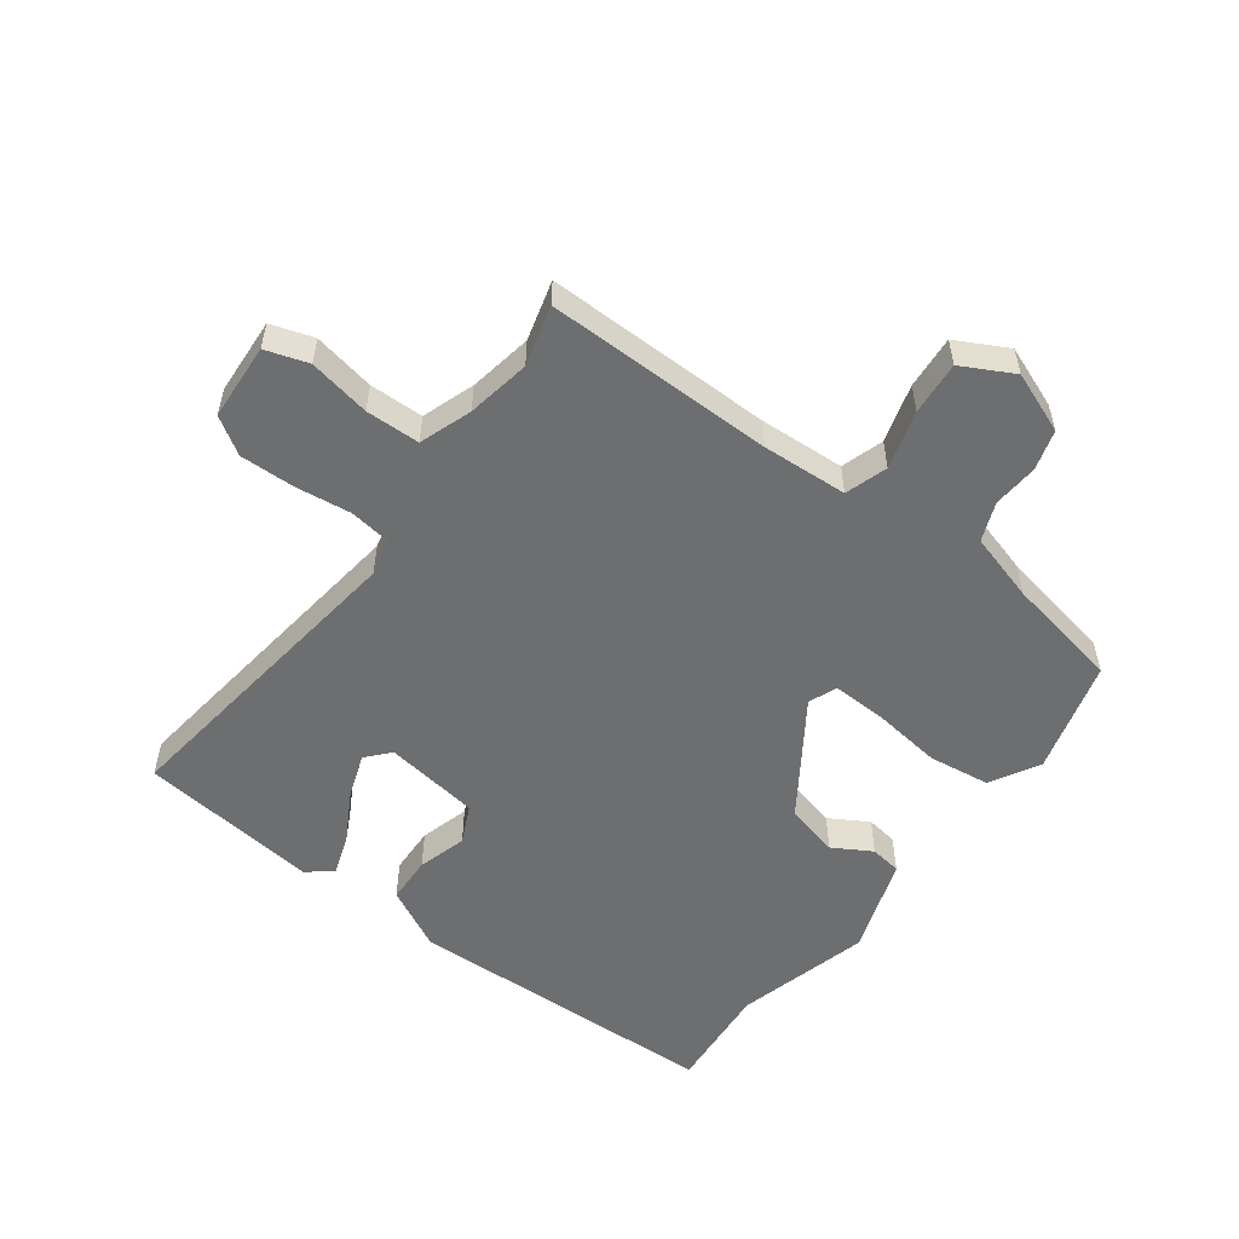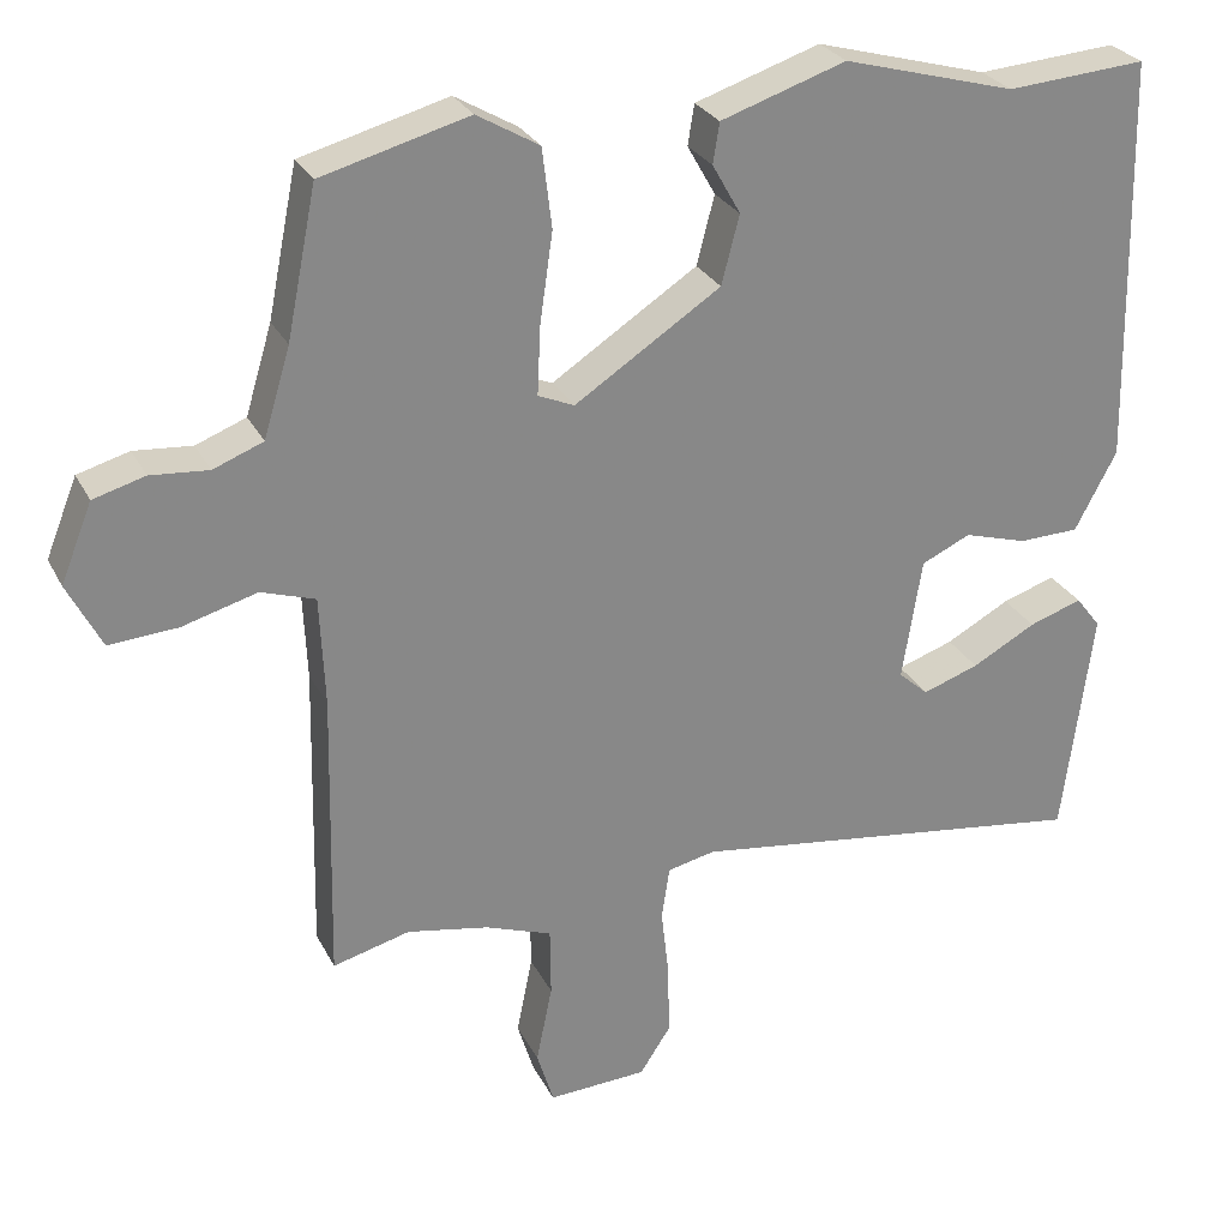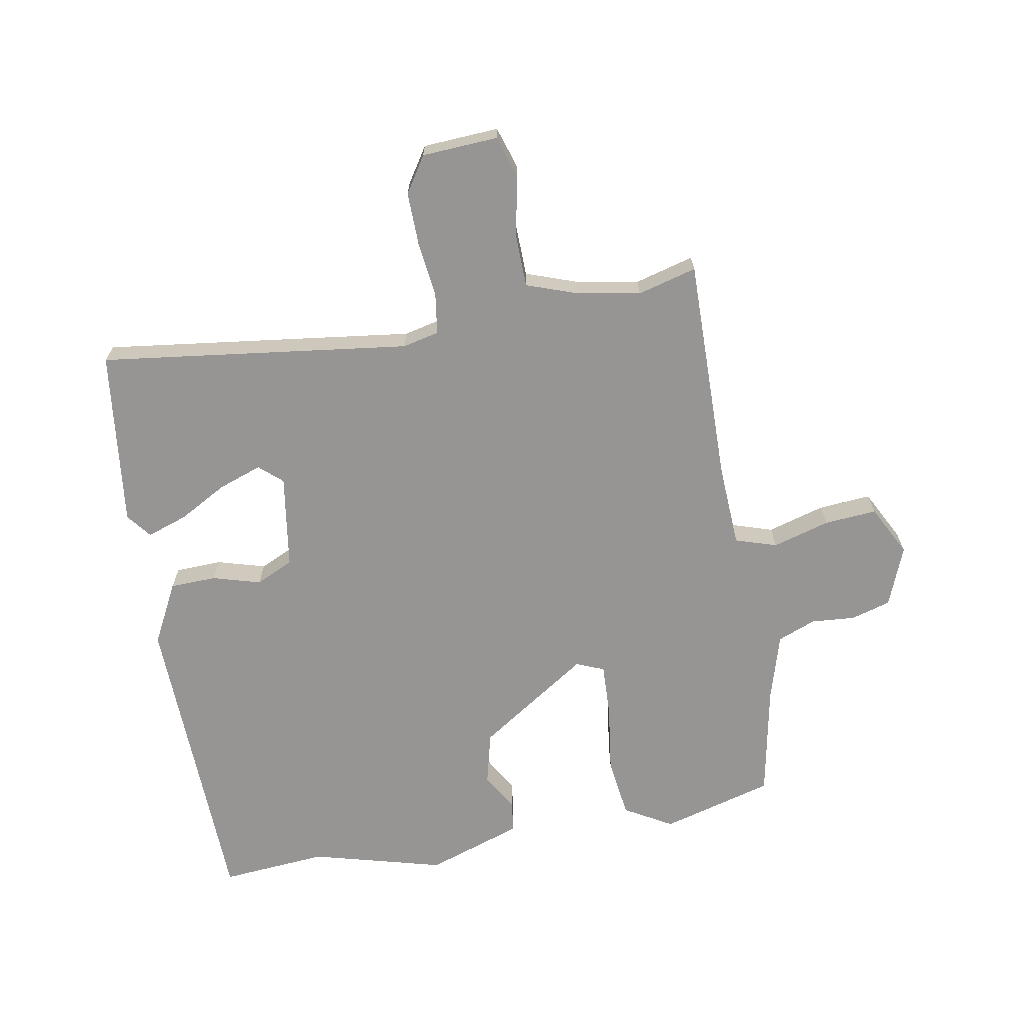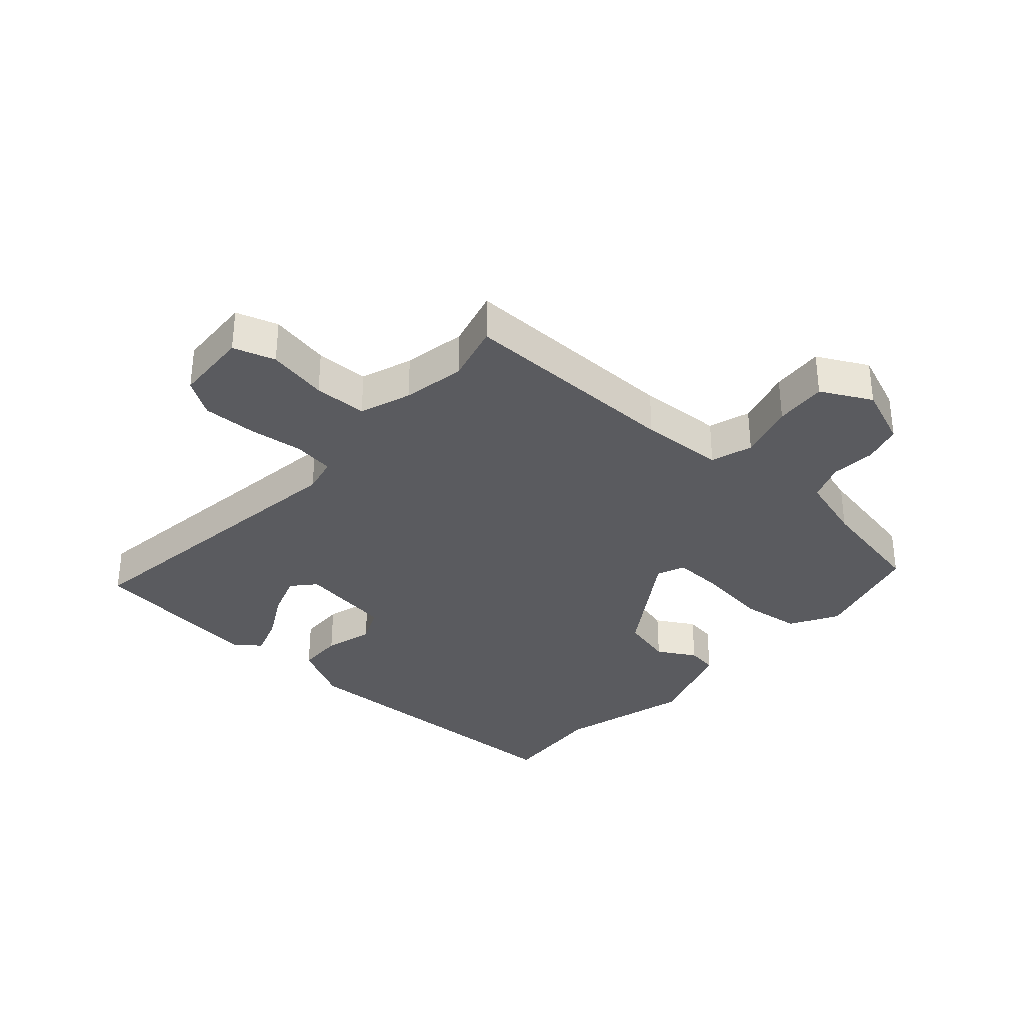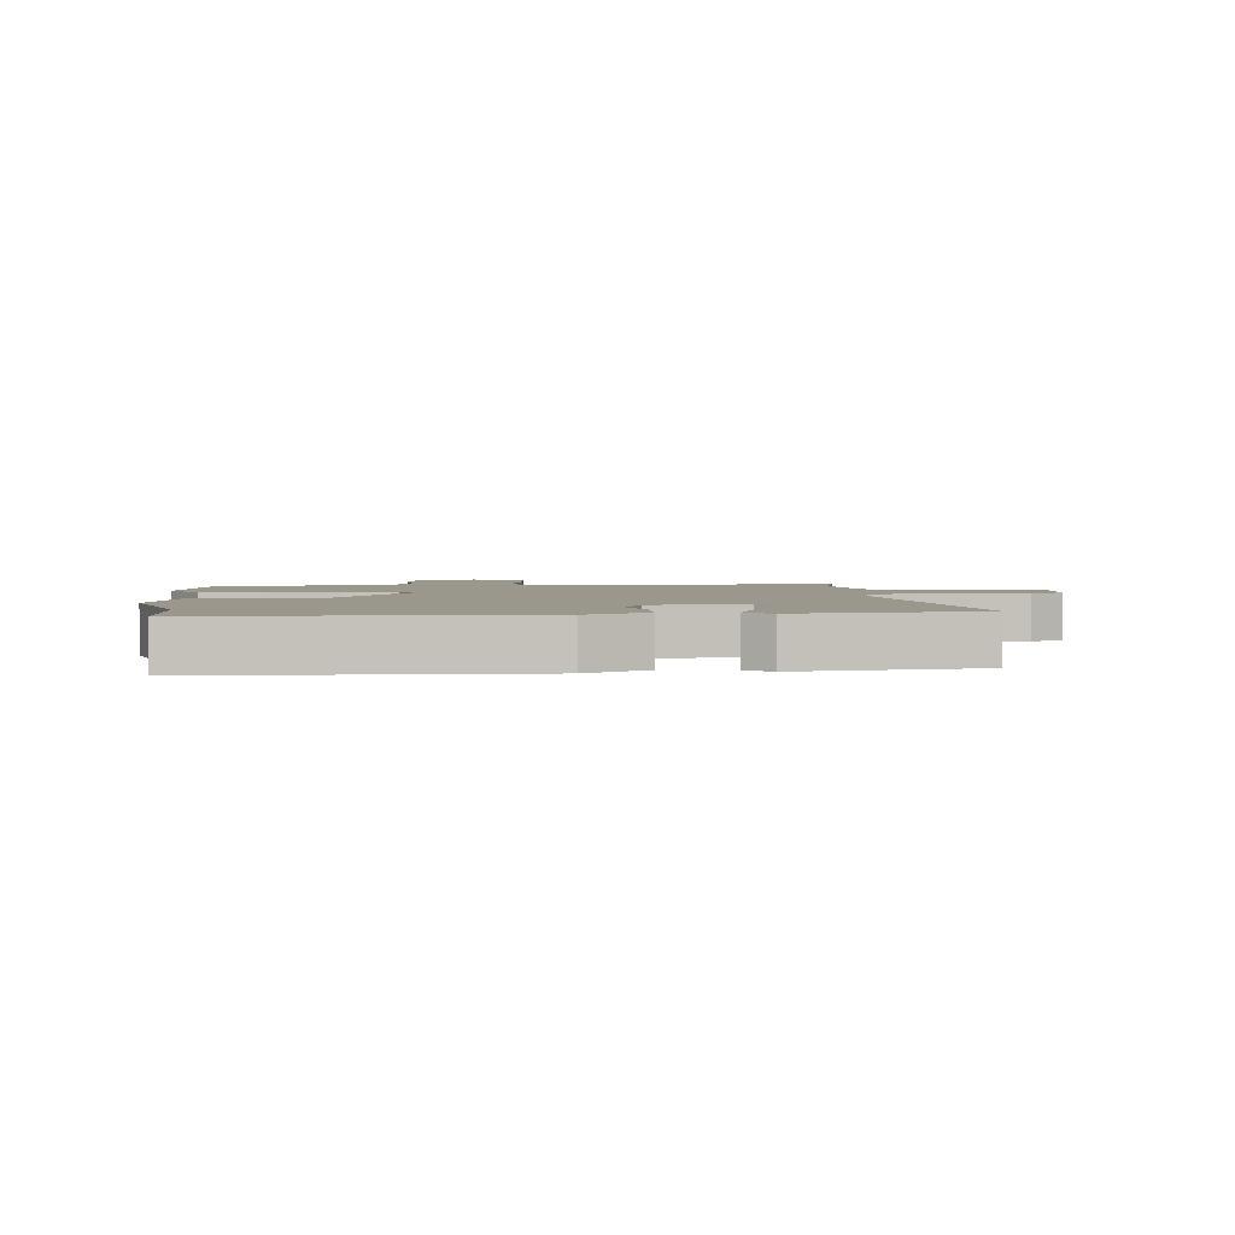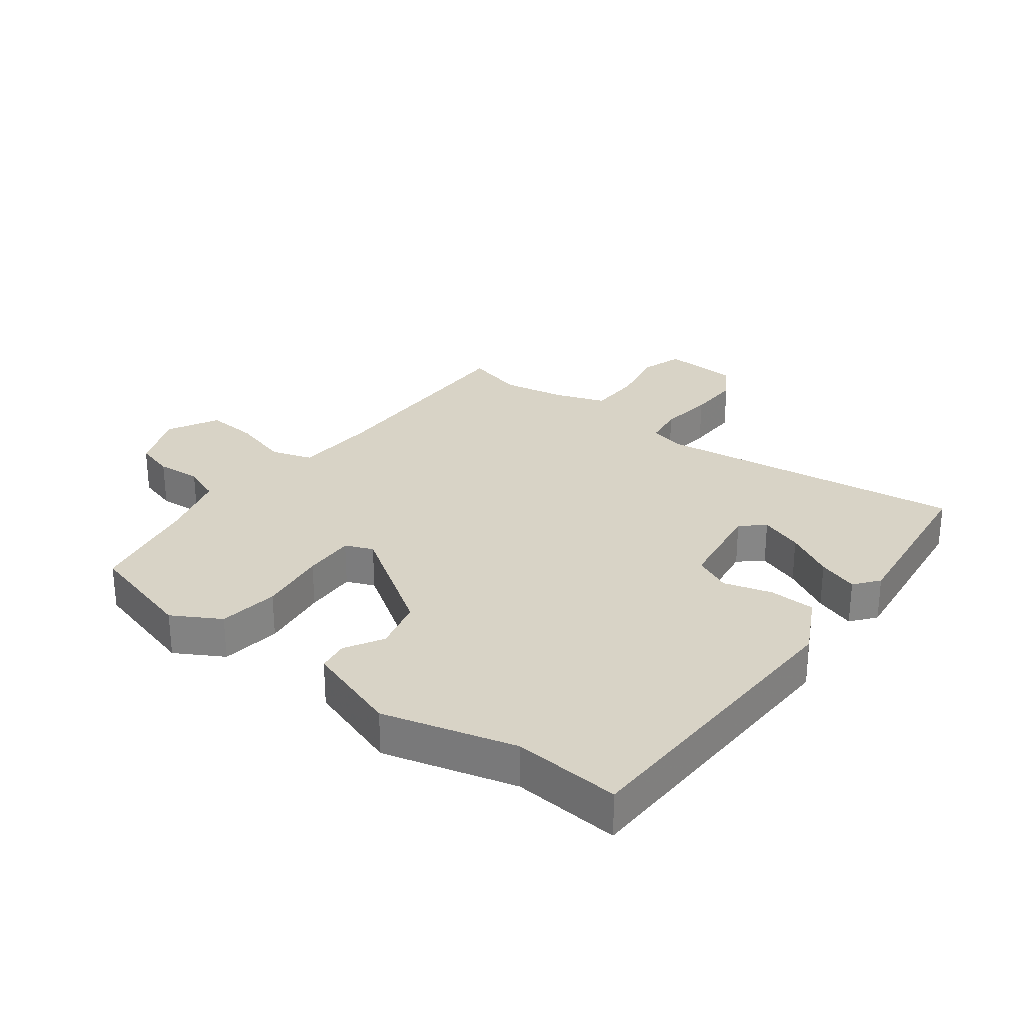
<metadata>
{"format":"obj","ext":"obj","renderer":"f3d","projection":"perspective","resolution":1024,"background":"white","views":[{"elev":-54.2,"azim":-126.0,"up":"+Y"},{"elev":27.5,"azim":-22.4,"up":"+Z"},{"elev":-67.6,"azim":-169.4,"up":"+Y"},{"elev":-33.4,"azim":-131.4,"up":"+Y"},{"elev":2.7,"azim":84.4,"up":"+Y"},{"elev":28.1,"azim":37.7,"up":"+Y"}]}
</metadata>
<code>
v 0.484 0.07 -0.531
v -0.018 0.07 -0.462
v -0.077 0.07 -0.475
v -0.087 0.07 -0.541
v -0.077 0.07 -0.63
v -0.076 0.07 -0.717
v -0.114 0.07 -0.775
v -0.237 0.07 -0.781
v -0.258 0.07 -0.713
v -0.238 0.07 -0.615
v -0.239 0.07 -0.529
v -0.322 0.07 -0.499
v -0.423 0.07 -0.48
v -0.519 0.07 -0.505
v -0.511 0.07 -0.142
v -0.517 0.07 -0.006
v -0.584 0.07 0.016
v -0.677 0.07 -0.01
v -0.762 0.07 -0.016
v -0.804 0.07 0.066
v -0.765 0.07 0.163
v -0.701 0.07 0.181
v -0.629 0.07 0.175
v -0.567 0.07 0.199
v -0.534 0.07 0.308
v -0.497 0.07 0.491
v -0.315 0.07 0.54
v -0.238 0.07 0.495
v -0.226 0.07 0.397
v -0.242 0.07 0.285
v -0.246 0.07 0.2
v -0.201 0.07 0.181
v -0.02 0.07 0.299
v 0.002 0.07 0.384
v -0.033 0.07 0.446
v -0.025 0.07 0.496
v 0.13 0.07 0.547
v 0.344 0.07 0.488
v 0.517 0.07 0.501
v 0.528 0.07 -0.004
v 0.476 0.07 -0.102
v 0.401 0.07 -0.104
v 0.323 0.07 -0.081
v 0.262 0.07 -0.109
v 0.238 0.07 -0.261
v 0.275 0.07 -0.294
v 0.345 0.07 -0.27
v 0.424 0.07 -0.227
v 0.49 0.07 -0.205
v 0.521 0.07 -0.245
v 0.484 0 -0.531
v -0.018 0 -0.462
v -0.077 0 -0.475
v -0.087 0 -0.541
v -0.077 0 -0.63
v -0.076 0 -0.717
v -0.114 0 -0.775
v -0.237 0 -0.781
v -0.258 0 -0.713
v -0.238 0 -0.615
v -0.239 0 -0.529
v -0.322 0 -0.499
v -0.423 0 -0.48
v -0.519 0 -0.505
v -0.511 0 -0.142
v -0.517 0 -0.006
v -0.584 0 0.016
v -0.677 0 -0.01
v -0.762 0 -0.016
v -0.804 0 0.066
v -0.765 0 0.163
v -0.701 0 0.181
v -0.629 0 0.175
v -0.567 0 0.199
v -0.534 0 0.308
v -0.497 0 0.491
v -0.315 0 0.54
v -0.238 0 0.495
v -0.226 0 0.397
v -0.242 0 0.285
v -0.246 0 0.2
v -0.201 0 0.181
v -0.02 0 0.299
v 0.002 0 0.384
v -0.033 0 0.446
v -0.025 0 0.496
v 0.13 0 0.547
v 0.344 0 0.488
v 0.517 0 0.501
v 0.528 0 -0.004
v 0.476 0 -0.102
v 0.401 0 -0.104
v 0.323 0 -0.081
v 0.262 0 -0.109
v 0.238 0 -0.261
v 0.275 0 -0.294
v 0.345 0 -0.27
v 0.424 0 -0.227
v 0.49 0 -0.205
v 0.521 0 -0.245
f 49 50 1
f 48 49 1
f 47 48 1
f 46 47 1 2
f 45 46 2 3
f 44 45 3
f 41 42 43
f 40 41 43
f 39 40 43
f 38 39 43
f 37 38 43
f 36 37 43
f 35 36 43
f 34 35 43
f 33 34 43 44
f 32 33 44 3
f 28 29 30
f 27 28 30
f 26 27 30
f 25 26 30
f 24 25 30 31
f 32 3 4
f 31 32 4
f 24 31 4
f 23 24 4
f 21 22 23
f 20 21 23
f 19 20 23
f 18 19 23
f 17 18 23
f 13 14 15
f 12 13 15 16
f 11 12 16
f 8 9 10
f 7 8 10
f 6 7 10
f 5 6 10
f 4 5 10
f 4 10 11
f 16 17 23
f 16 23 4
f 4 11 16
f 51 100 99
f 51 99 98
f 51 98 97
f 52 51 97 96
f 53 52 96 95
f 53 95 94
f 93 92 91
f 93 91 90
f 93 90 89
f 93 89 88
f 93 88 87
f 93 87 86
f 93 86 85
f 93 85 84
f 94 93 84 83
f 53 94 83 82
f 80 79 78
f 80 78 77
f 80 77 76
f 80 76 75
f 81 80 75 74
f 54 53 82
f 54 82 81
f 54 81 74
f 54 74 73
f 73 72 71
f 73 71 70
f 73 70 69
f 73 69 68
f 73 68 67
f 65 64 63
f 66 65 63 62
f 66 62 61
f 60 59 58
f 60 58 57
f 60 57 56
f 60 56 55
f 60 55 54
f 61 60 54
f 73 67 66
f 54 73 66
f 66 61 54
f 1 51 52 2
f 2 52 53 3
f 3 53 54 4
f 4 54 55 5
f 5 55 56 6
f 6 56 57 7
f 7 57 58 8
f 8 58 59 9
f 9 59 60 10
f 10 60 61 11
f 11 61 62 12
f 12 62 63 13
f 13 63 64 14
f 14 64 65 15
f 15 65 66 16
f 16 66 67 17
f 17 67 68 18
f 18 68 69 19
f 19 69 70 20
f 20 70 71 21
f 21 71 72 22
f 22 72 73 23
f 23 73 74 24
f 24 74 75 25
f 25 75 76 26
f 26 76 77 27
f 27 77 78 28
f 28 78 79 29
f 29 79 80 30
f 30 80 81 31
f 31 81 82 32
f 32 82 83 33
f 33 83 84 34
f 34 84 85 35
f 35 85 86 36
f 36 86 87 37
f 37 87 88 38
f 38 88 89 39
f 39 89 90 40
f 40 90 91 41
f 41 91 92 42
f 42 92 93 43
f 43 93 94 44
f 44 94 95 45
f 45 95 96 46
f 46 96 97 47
f 47 97 98 48
f 48 98 99 49
f 49 99 100 50
f 50 100 51 1

</code>
